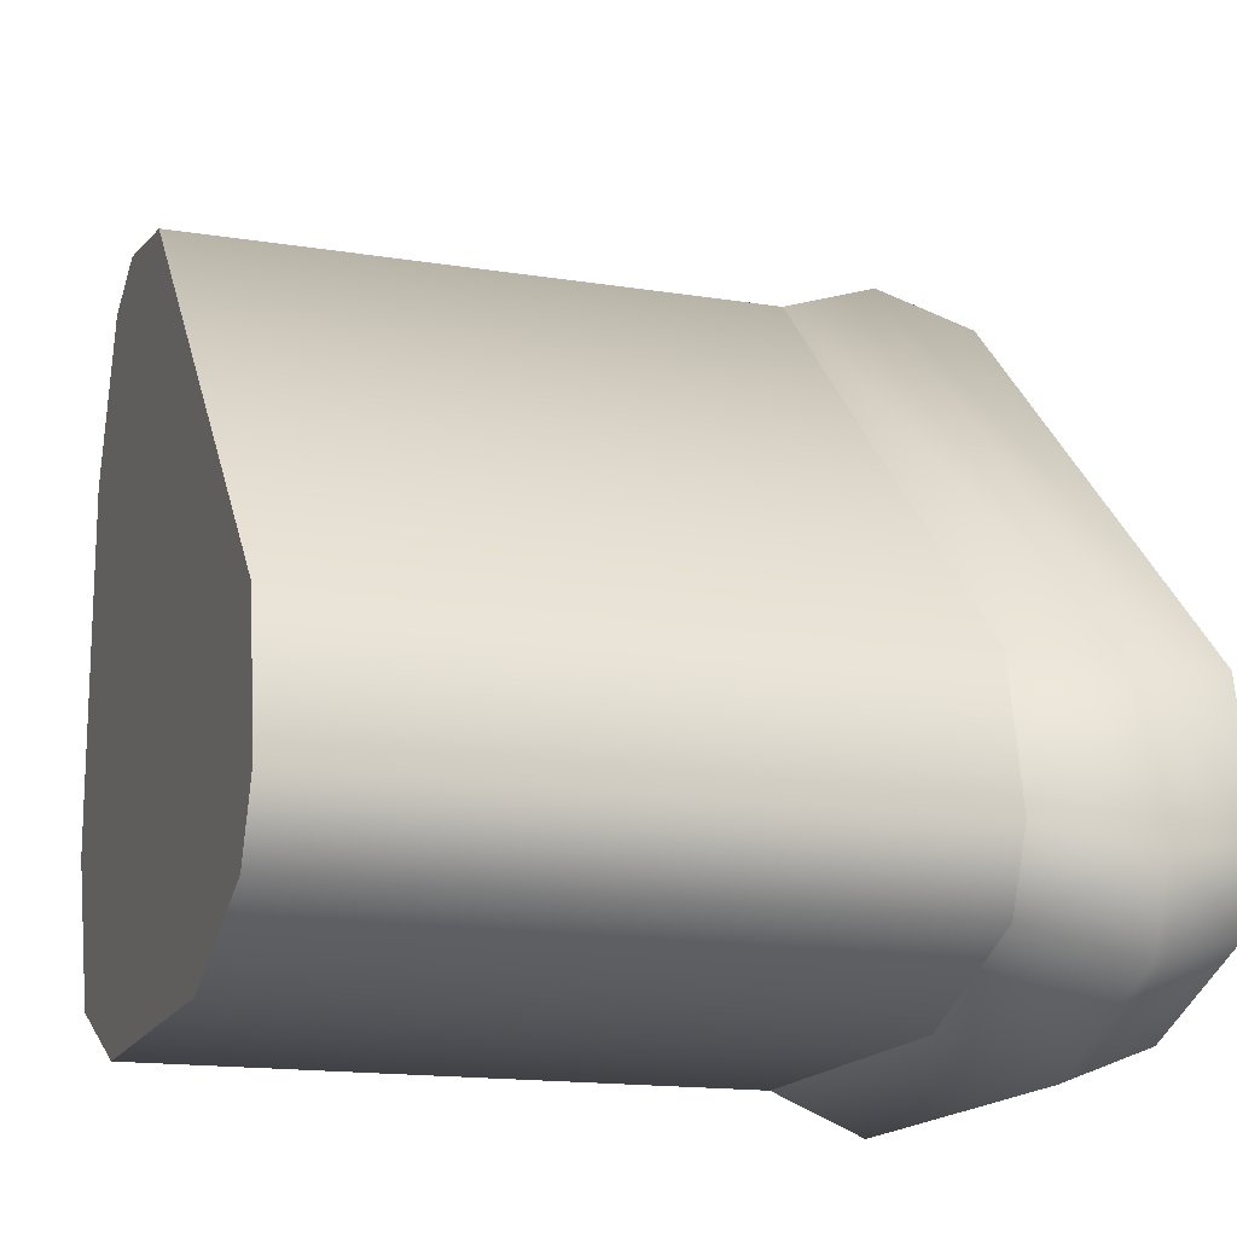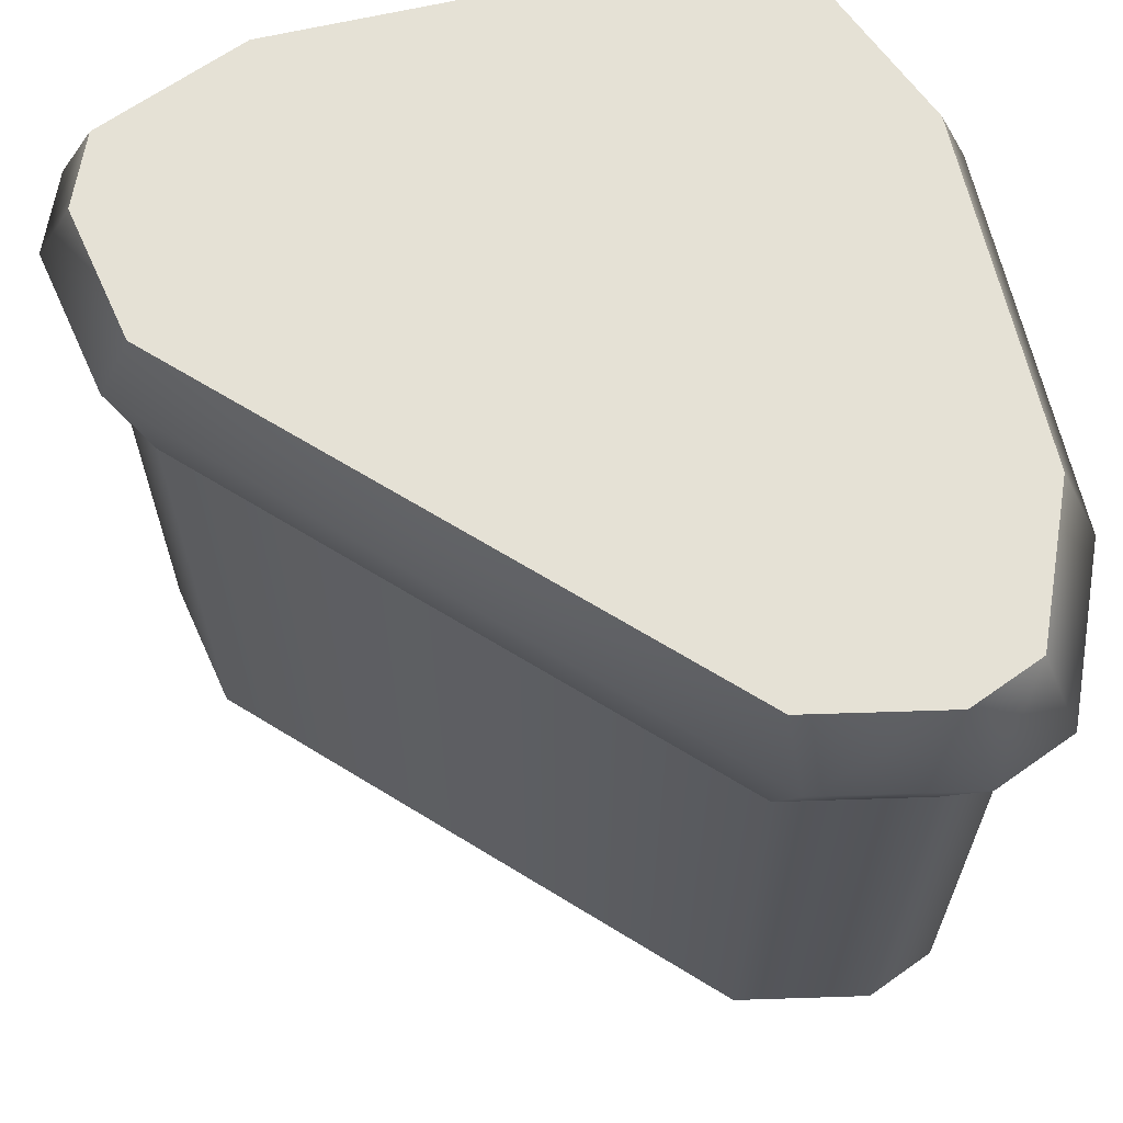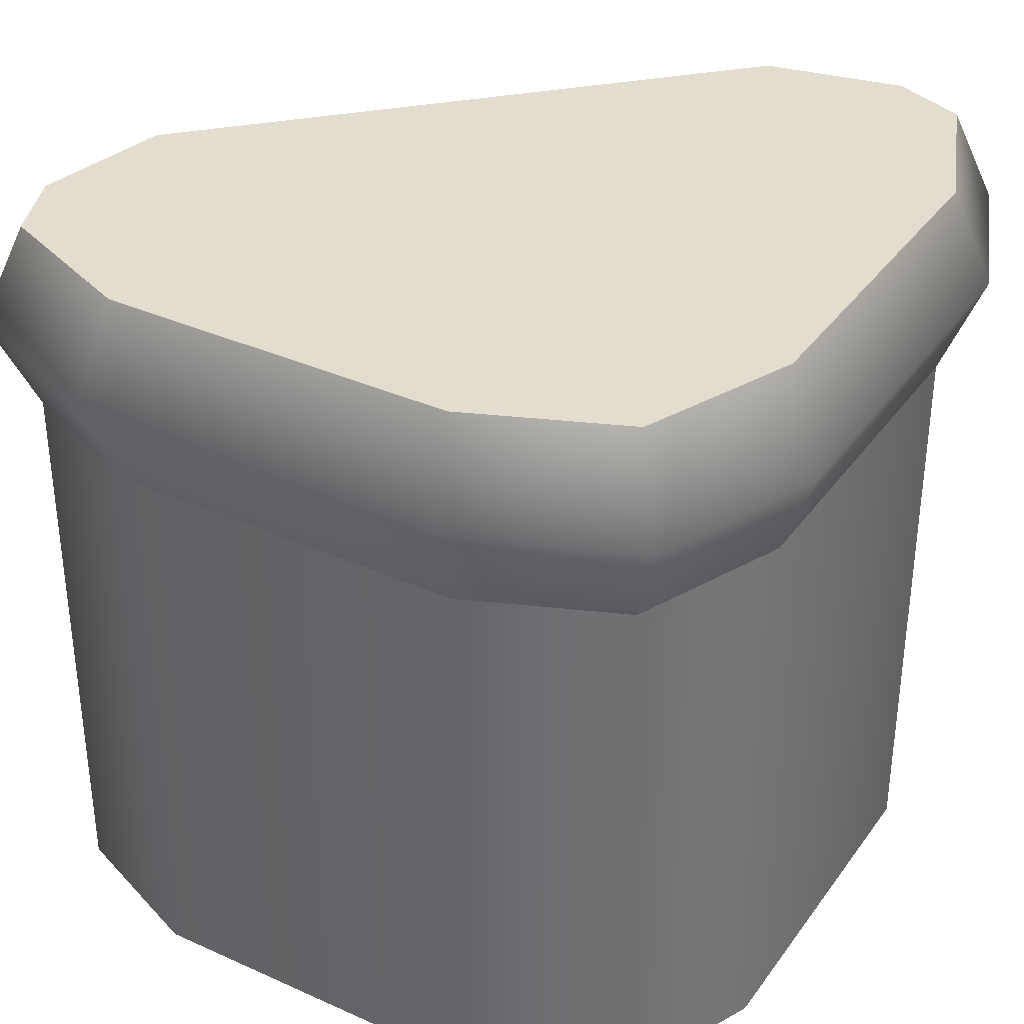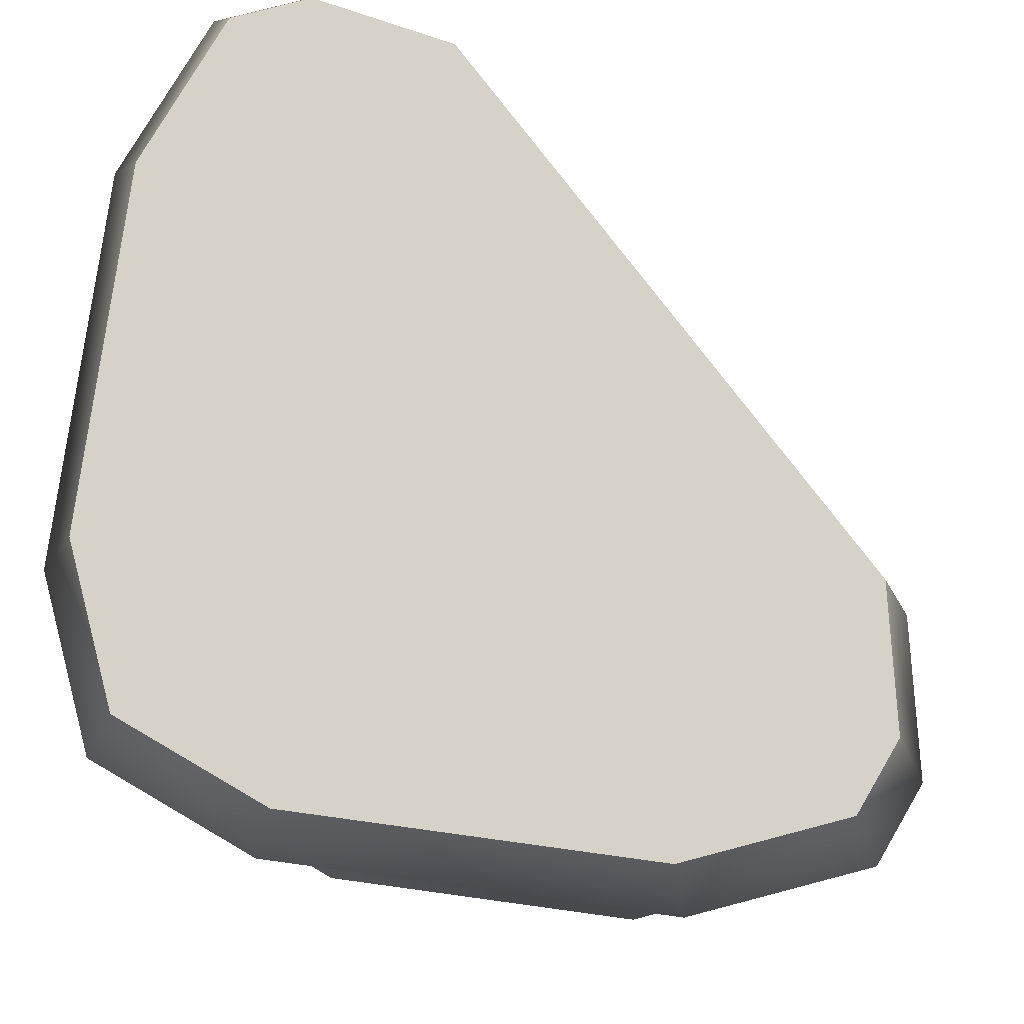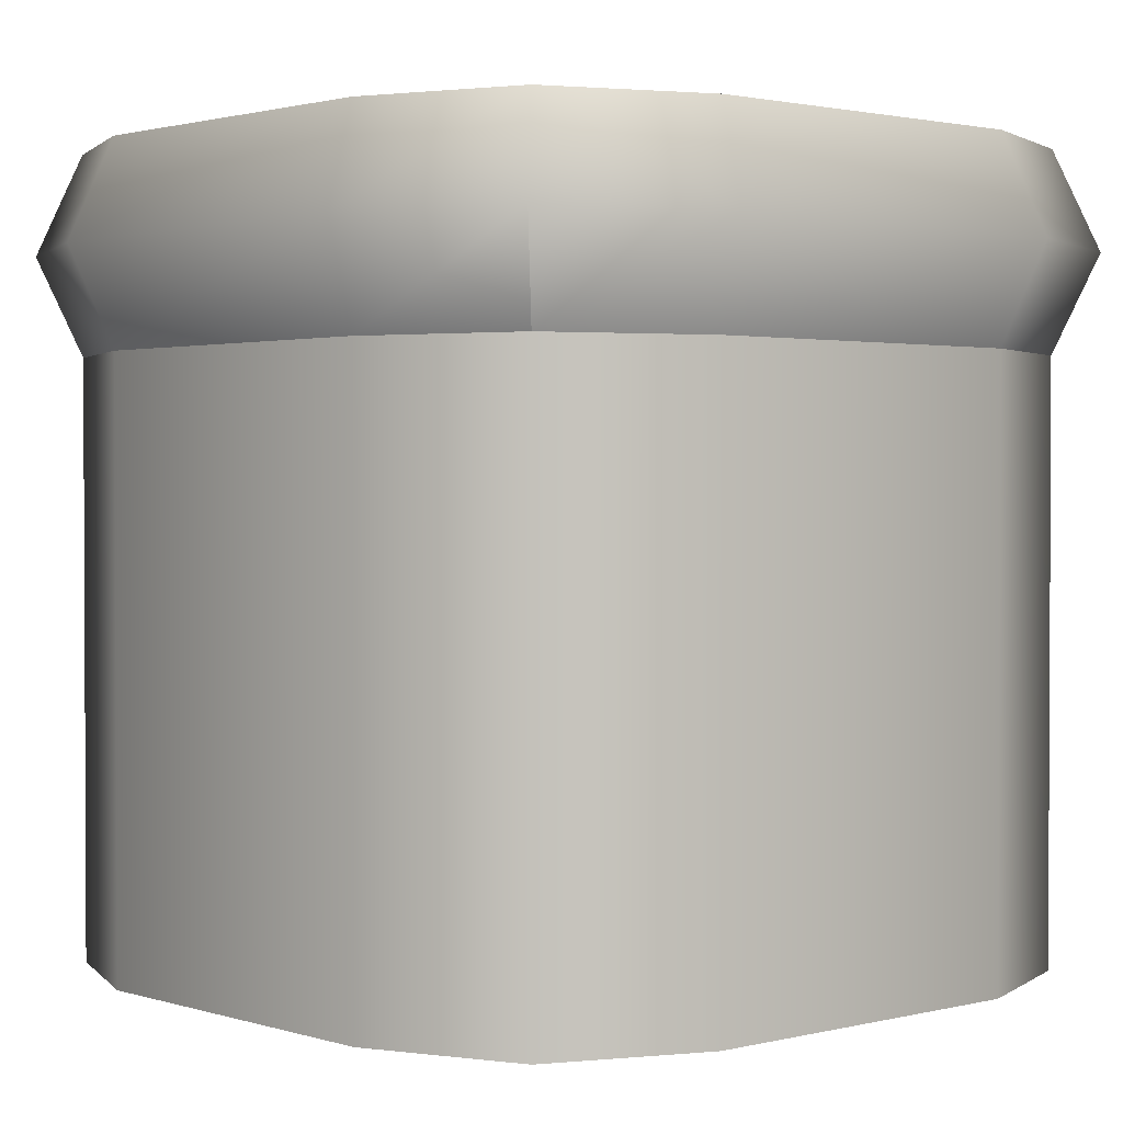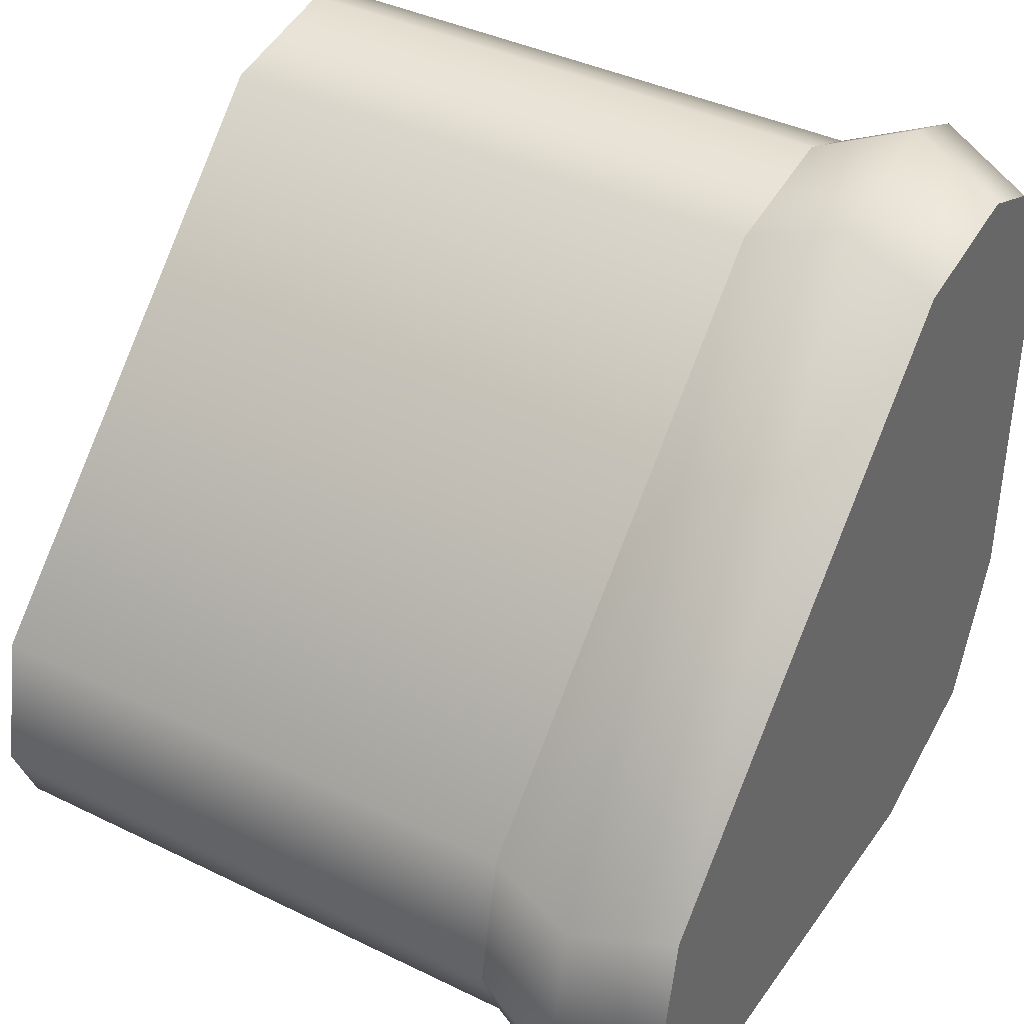
<metadata>
{"format":"obj","ext":"obj","renderer":"f3d","projection":"perspective","resolution":1024,"background":"white","views":[{"elev":-15.9,"azim":71.5,"up":"+Z"},{"elev":64.9,"azim":76.9,"up":"+Y"},{"elev":35.5,"azim":-149.2,"up":"+Y"},{"elev":77.6,"azim":-82.2,"up":"+Y"},{"elev":1.6,"azim":-131.9,"up":"+Y"},{"elev":39.1,"azim":121.5,"up":"+Z"}]}
</metadata>
<code>
g block-snow-corner
v -0.2261 0.875 -0.5272 1 1 1
v 0.2717 0.875 -0.5272 1 1 1
v -0.2055 1 -0.4793 1 1 1
v 0.247 1 -0.4793 1 1 1
v -0.439 0.875 -0.439 1 1 1
v -0.3991 1 -0.3991 1 1 1
v 0.4846 0.875 -0.439 1 1 1
v 0.5272 0.875 -0.3361 1 1 1
v 0.4405 1 -0.3991 1 1 1
v 0.4793 1 -0.3055 1 1 1
v -0.4793 0.75 0.247 1 1 1
v -0.5272 0.875 0.2717 1 1 1
v -0.3991 0.75 0.4405 1 1 1
v -0.439 0.875 0.4846 1 1 1
v -0.4793 1 0.247 1 1 1
v -0.3991 1 0.4405 1 1 1
v -0.5272 0.875 -0.2261 1 1 1
v -0.4793 1 -0.2055 1 1 1
v -0.4793 0.75 -0.2055 1 1 1
v -0.3991 0.75 -0.3991 1 1 1
v -0.2055 0.75 -0.4793 1 1 1
v 0.4405 0.75 -0.3991 1 1 1
v 0.4793 0.75 -0.3055 1 1 1
v 0.4442 1 -0.129 1 1 1
v -0.129 1 0.4442 1 1 1
v -0.3055 1 0.4793 1 1 1
v 0.4886 0.875 -0.1419 1 1 1
v 0.4442 0.75 -0.129 1 1 1
v 0.247 0.75 -0.4793 1 1 1
v -0.1419 0.875 0.4886 1 1 1
v -0.3361 0.875 0.5272 1 1 1
v -0.129 0.75 0.4442 1 1 1
v -0.3055 0.75 0.4793 1 1 1
v -0.3991 0 -0.3991 1 1 1
v -0.4793 0 -0.2055 1 1 1
v -0.4793 0.75 -0.2055 1 1 1
v 0.4405 0 -0.3991 1 1 1
v 0.4793 0 -0.3055 1 1 1
v 0.4442 0 -0.129 1 1 1
v -0.129 0 0.4442 1 1 1
v 0.247 0 -0.4793 1 1 1
v -0.2055 0 -0.4793 1 1 1
v -0.3055 0 0.4793 1 1 1
v -0.3991 0 0.4405 1 1 1
v -0.4793 0 0.247 1 1 1
v -0.4793 0.75 0.247 1 1 1
v 0.247 0.75 -0.4793 1 1 1
v -0.2055 0.75 -0.4793 1 1 1
v -0.3991 0.75 0.4405 1 1 1
v 0.4442 0.75 -0.129 1 1 1
v -0.3055 0.75 0.4793 1 1 1
f 3 2 1
f 2 3 4
f 6 1 5
f 1 6 3
f 9 8 7
f 8 9 10
f 13 12 11
f 12 13 14
f 12 16 15
f 16 12 14
f 17 6 5
f 6 17 18
f 12 18 17
f 18 12 15
f 19 12 17
f 12 19 11
f 5 21 20
f 21 5 1
f 8 22 7
f 22 8 23
f 9 24 10
f 24 9 25
f 25 9 4
f 25 4 3
f 25 3 26
f 26 3 6
f 26 6 16
f 16 6 18
f 16 18 15
f 27 23 8
f 23 27 28
f 1 29 21
f 29 1 2
f 24 30 27
f 30 24 25
f 25 31 30
f 31 25 26
f 10 27 8
f 27 10 24
f 26 14 31
f 14 26 16
f 30 33 32
f 33 30 31
f 27 32 28
f 32 27 30
f 31 13 33
f 13 31 14
f 2 22 29
f 22 2 7
f 4 7 2
f 7 4 9
f 20 17 5
f 17 20 19
f 35 20 34
f 20 35 36
f 23 37 22
f 37 23 38
f 39 37 38
f 37 39 40
f 37 40 41
f 41 40 42
f 42 40 43
f 42 43 34
f 34 43 44
f 34 44 35
f 35 44 45
f 45 36 35
f 36 45 46
f 47 37 41
f 37 47 22
f 48 41 42
f 41 48 47
f 44 46 45
f 46 44 49
f 20 42 34
f 42 20 48
f 50 38 23
f 38 50 39
f 50 40 39
f 40 50 32
f 51 44 43
f 44 51 49
f 32 43 40
f 43 32 51
g block-snow-corner
f 3 2 1
f 2 3 4
f 6 1 5
f 1 6 3
f 9 8 7
f 8 9 10
f 13 12 11
f 12 13 14
f 12 16 15
f 16 12 14
f 17 6 5
f 6 17 18
f 12 18 17
f 18 12 15
f 19 12 17
f 12 19 11
f 5 21 20
f 21 5 1
f 8 22 7
f 22 8 23
f 9 24 10
f 24 9 25
f 25 9 4
f 25 4 3
f 25 3 26
f 26 3 6
f 26 6 16
f 16 6 18
f 16 18 15
f 27 23 8
f 23 27 28
f 1 29 21
f 29 1 2
f 24 30 27
f 30 24 25
f 25 31 30
f 31 25 26
f 10 27 8
f 27 10 24
f 26 14 31
f 14 26 16
f 30 33 32
f 33 30 31
f 27 32 28
f 32 27 30
f 31 13 33
f 13 31 14
f 2 22 29
f 22 2 7
f 4 7 2
f 7 4 9
f 20 17 5
f 17 20 19
f 35 20 34
f 20 35 36
f 23 37 22
f 37 23 38
f 39 37 38
f 37 39 40
f 37 40 41
f 41 40 42
f 42 40 43
f 42 43 34
f 34 43 44
f 34 44 35
f 35 44 45
f 45 36 35
f 36 45 46
f 47 37 41
f 37 47 22
f 48 41 42
f 41 48 47
f 44 46 45
f 46 44 49
f 20 42 34
f 42 20 48
f 50 38 23
f 38 50 39
f 50 40 39
f 40 50 32
f 51 44 43
f 44 51 49
f 32 43 40
f 43 32 51

</code>
